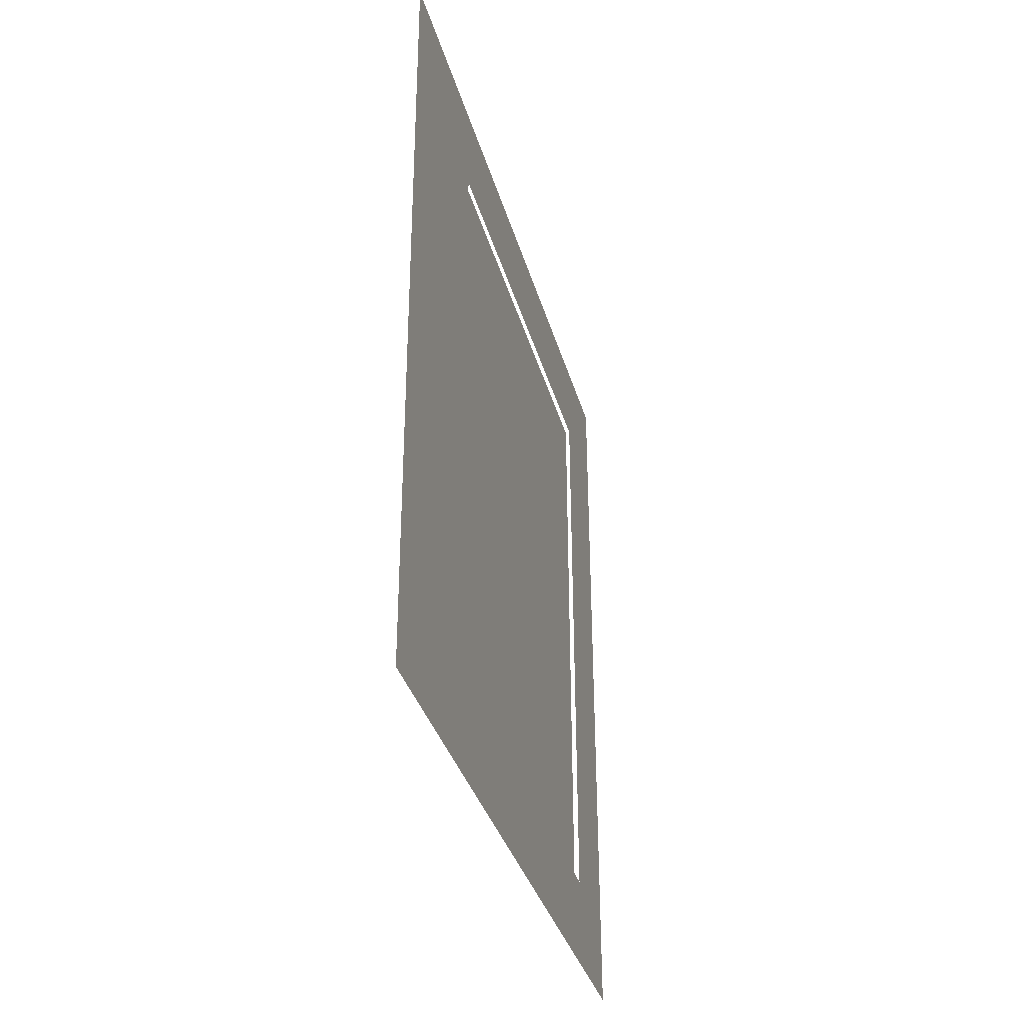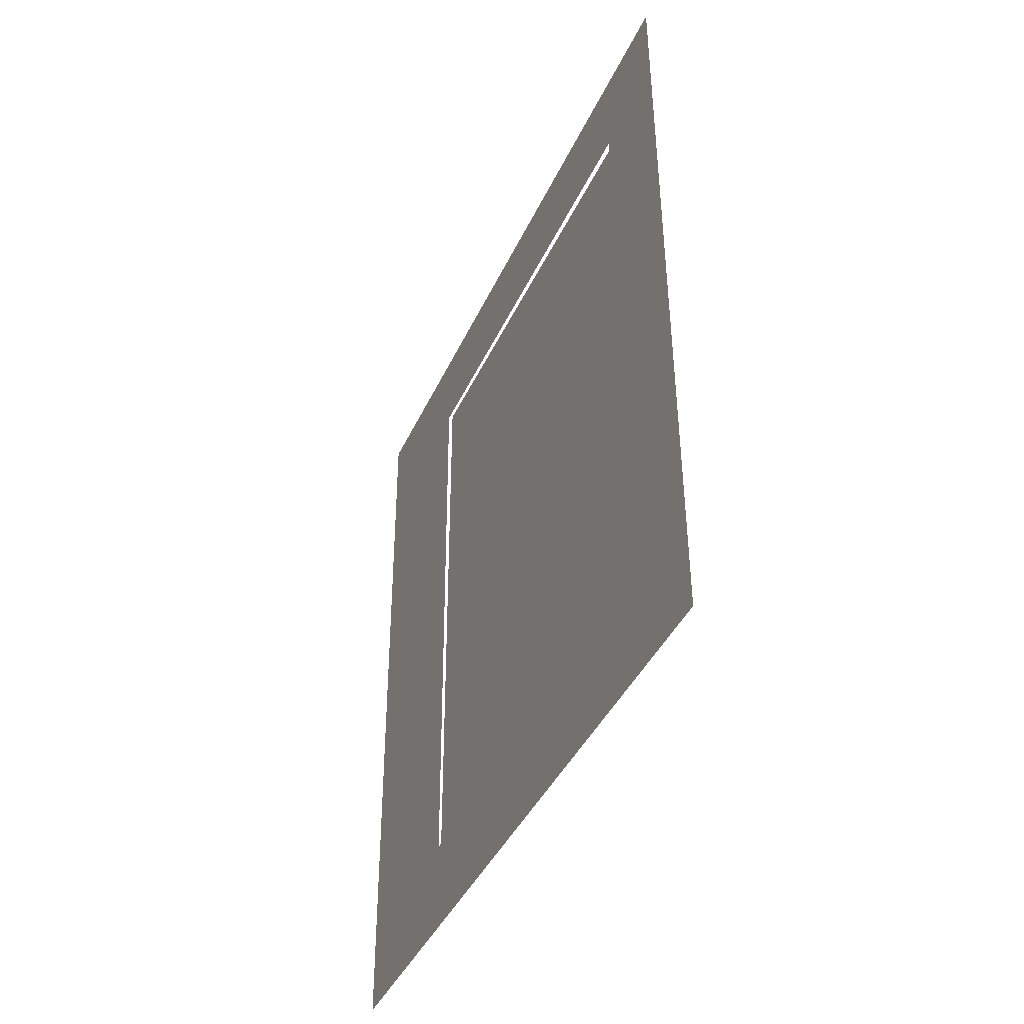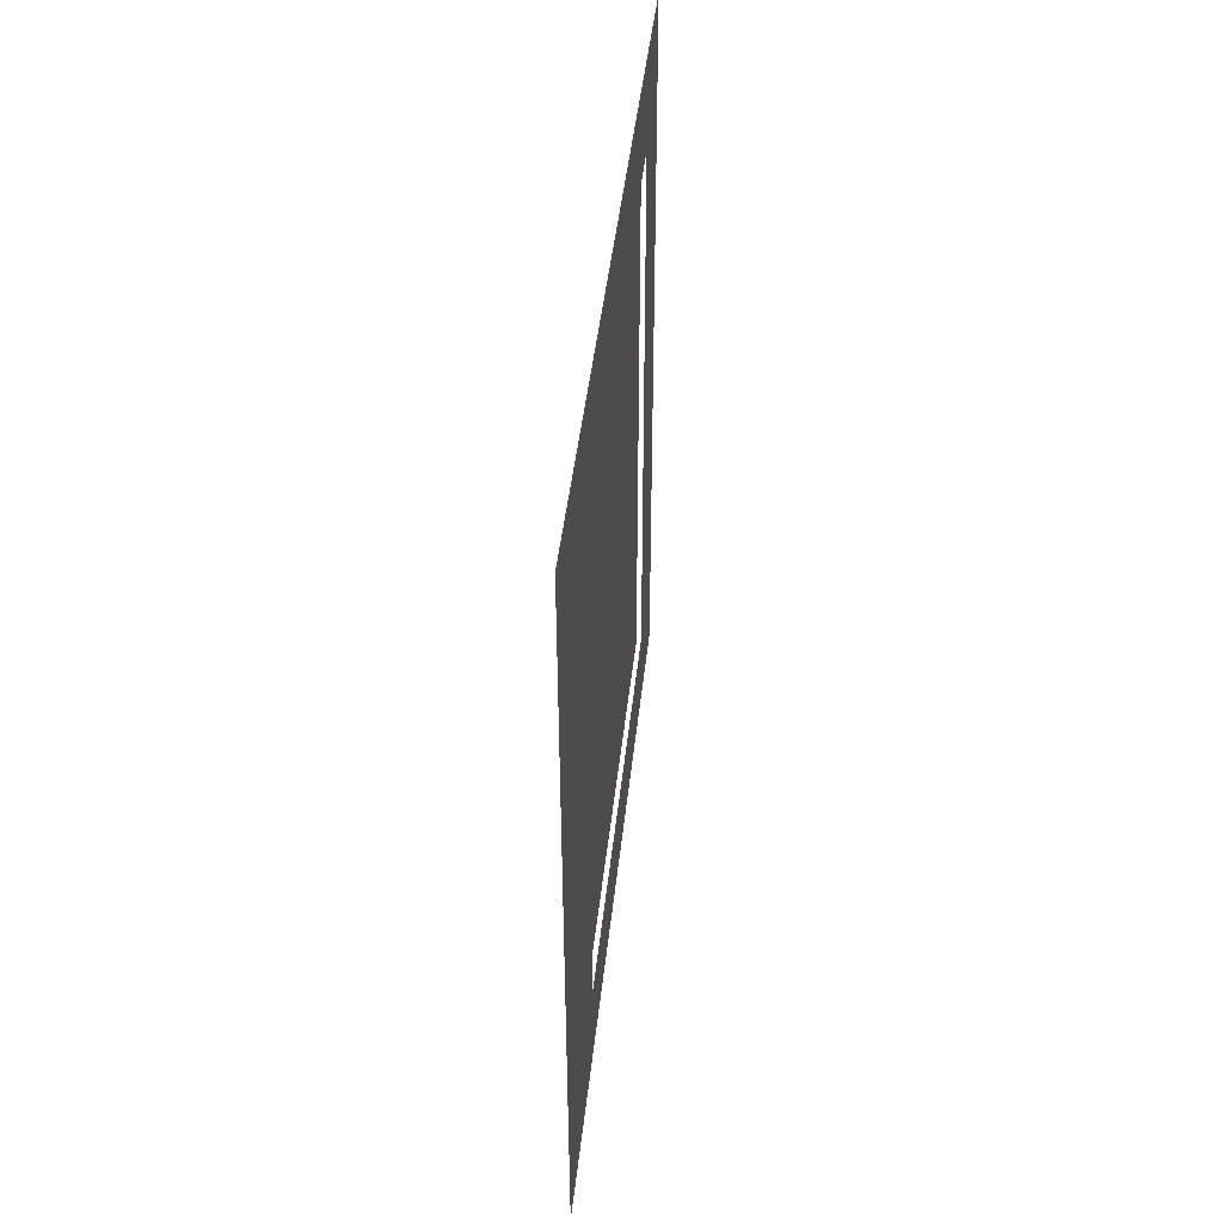
<metadata>
{"format":"obj","ext":"obj","renderer":"f3d","projection":"perspective","resolution":1024,"background":"white","views":[{"elev":-35.3,"azim":15.0,"up":"+Z"},{"elev":-40.9,"azim":156.8,"up":"+Z"},{"elev":44.2,"azim":6.1,"up":"+Z"}]}
</metadata>
<code>
o mask
v 1 1.351 -1.438
v 1 -1.329 -1.459
v 1 1.329 1.458
v 1 -1.351 1.437
v 1 1.332 1.107
v 1 -1.348 1.087
v 1 -1.332 -1.115
v 1 1.348 -1.095
v 1 0.9859 -1.441
v 1 0.9639 1.455
v 1 0.9666 1.104
v 1 0.9833 -1.098
v 1 -0.6651 -1.454
v 1 -0.6871 1.442
v 1 -0.6845 1.092
v 1 -0.6678 -1.11
f 5 10 11
f 8 11 12
f 1 12 9
f 9 16 13
f 11 14 15
f 15 4 6
f 16 6 7
f 13 7 2
f 5 3 10
f 8 5 11
f 1 8 12
f 9 12 16
f 11 10 14
f 15 14 4
f 16 15 6
f 13 16 7
o screen
v 0.9818 0.9776 -1.109
v 0.9818 -0.69 -1.109
v 0.9818 0.9776 1.109
v 0.9818 -0.69 1.109
v 0.9818 0.1438 -1.109
v 0.9818 0.1438 1.109
v 0.9818 0.9776 -3.4e-05
v 0.9818 -0.69 -3.4e-05
v 0.9818 0.1438 -3.4e-05
v 0.9818 0.9776 0.5556
v 0.9818 0.1438 0.5556
v 0.9818 -0.69 0.5556
v 0.9818 -0.69 -0.5517
v 0.9818 0.9776 -0.5517
v 0.9818 0.1438 -0.5517
v 0.9818 0.5659 -1.109
v 0.9818 0.5659 1.109
v 0.9818 0.5659 -3.4e-05
v 0.9818 0.5659 0.5556
v 0.9818 0.5659 -0.5517
v 0.9818 -0.2784 -1.109
v 0.9818 -0.2784 1.109
v 0.9818 -0.2784 -3.4e-05
v 0.9818 -0.2784 0.5556
v 0.9818 -0.2784 -0.5517
v 0.9818 0.9776 0.8324
v 0.9818 0.1438 0.8324
v 0.9818 -0.69 0.8324
v 0.9818 0.5659 0.8324
v 0.9818 -0.2784 0.8324
v 0.9818 -0.69 0.2778
v 0.9818 0.9776 0.2778
v 0.9818 0.1438 0.2778
v 0.9818 0.5659 0.2778
v 0.9818 -0.2784 0.2778
v 0.9818 0.9776 -0.2758
v 0.9818 0.1438 -0.2758
v 0.9818 -0.69 -0.2758
v 0.9818 0.5659 -0.2758
v 0.9818 -0.2784 -0.2758
v 0.9818 -0.69 -0.8304
v 0.9818 0.9776 -0.8304
v 0.9818 0.1438 -0.8304
v 0.9818 0.5659 -0.8304
v 0.9818 -0.2784 -0.8304
v 0.9818 0.7718 -1.109
v 0.9818 0.7718 1.109
v 0.9818 0.7718 -3.4e-05
v 0.9818 0.7718 0.5556
v 0.9818 0.7718 -0.5517
v 0.9818 0.7718 0.8324
v 0.9818 0.7718 0.2778
v 0.9818 0.7718 -0.2758
v 0.9818 0.7718 -0.8304
v 0.9818 0.3549 -1.109
v 0.9818 0.3549 1.109
v 0.9818 0.3549 -3.4e-05
v 0.9818 0.3549 0.5556
v 0.9818 0.3549 -0.5517
v 0.9818 0.3549 0.8324
v 0.9818 0.3549 0.2778
v 0.9818 0.3549 -0.2758
v 0.9818 0.3549 -0.8304
v 0.9818 -0.06728 -1.109
v 0.9818 -0.06728 1.109
v 0.9818 -0.06728 -3.4e-05
v 0.9818 -0.06728 0.5556
v 0.9818 -0.06728 -0.5517
v 0.9818 -0.06728 0.8324
v 0.9818 -0.06728 0.2778
v 0.9818 -0.06728 -0.2758
v 0.9818 -0.06728 -0.8304
v 0.9818 -0.4842 -1.109
v 0.9818 -0.4842 1.109
v 0.9818 -0.4842 -3.4e-05
v 0.9818 -0.4842 0.5556
v 0.9818 -0.4842 -0.5517
v 0.9818 -0.4842 0.8324
v 0.9818 -0.4842 0.2778
v 0.9818 -0.4842 -0.2758
v 0.9818 -0.4842 -0.8304
v 0.9818 0.9776 0.9707
v 0.9818 0.1438 0.9707
v 0.9818 0.5659 0.9707
v 0.9818 -0.2784 0.9707
v 0.9818 -0.69 0.9707
v 0.9818 0.7718 0.9707
v 0.9818 0.3549 0.9707
v 0.9818 -0.06728 0.9707
v 0.9818 -0.4842 0.9707
v 0.9818 -0.69 0.694
v 0.9818 -0.2784 0.694
v 0.9818 0.5659 0.694
v 0.9818 0.1438 0.694
v 0.9818 0.9776 0.694
v 0.9818 0.7718 0.694
v 0.9818 0.3549 0.694
v 0.9818 -0.06728 0.694
v 0.9818 -0.4842 0.694
v 0.9818 0.9776 0.4167
v 0.9818 0.1438 0.4167
v 0.9818 0.5659 0.4167
v 0.9818 -0.2784 0.4167
v 0.9818 -0.69 0.4167
v 0.9818 0.7718 0.4167
v 0.9818 0.3549 0.4167
v 0.9818 -0.06728 0.4167
v 0.9818 -0.4842 0.4167
v 0.9818 -0.69 0.1389
v 0.9818 -0.2784 0.1389
v 0.9818 0.5659 0.1389
v 0.9818 0.1438 0.1389
v 0.9818 0.9776 0.1389
v 0.9818 0.7718 0.1389
v 0.9818 0.3549 0.1389
v 0.9818 -0.06728 0.1389
v 0.9818 -0.4842 0.1389
v 0.9818 0.9776 -0.1379
v 0.9818 0.1438 -0.1379
v 0.9818 0.5659 -0.1379
v 0.9818 -0.2784 -0.1379
v 0.9818 -0.69 -0.1379
v 0.9818 0.7718 -0.1379
v 0.9818 0.3549 -0.1379
v 0.9818 -0.06728 -0.1379
v 0.9818 -0.4842 -0.1379
v 0.9818 -0.69 -0.4138
v 0.9818 0.9776 -0.4138
v 0.9818 0.1438 -0.4138
v 0.9818 0.5659 -0.4138
v 0.9818 -0.2784 -0.4138
v 0.9818 0.7718 -0.4138
v 0.9818 0.3549 -0.4138
v 0.9818 -0.06728 -0.4138
v 0.9818 -0.4842 -0.4138
v 0.9818 0.9776 -0.691
v 0.9818 0.1438 -0.691
v 0.9818 0.5659 -0.691
v 0.9818 -0.2784 -0.691
v 0.9818 -0.69 -0.691
v 0.9818 0.7718 -0.691
v 0.9818 0.3549 -0.691
v 0.9818 -0.06728 -0.691
v 0.9818 -0.4842 -0.691
v 0.9818 -0.69 -0.9698
v 0.9818 0.9776 -0.9698
v 0.9818 0.1438 -0.9698
v 0.9818 0.5659 -0.9698
v 0.9818 -0.2784 -0.9698
v 0.9818 0.7718 -0.9698
v 0.9818 0.3549 -0.9698
v 0.9818 -0.06728 -0.9698
v 0.9818 -0.4842 -0.9698
v 0.9818 0.8747 -1.109
v 0.9818 0.8747 1.109
v 0.9818 0.8747 -3.4e-05
v 0.9818 0.8747 0.5556
v 0.9818 0.8747 -0.5517
v 0.9818 0.8747 0.8324
v 0.9818 0.8747 0.2778
v 0.9818 0.8747 -0.2758
v 0.9818 0.8747 -0.8304
v 0.9818 0.8747 0.9707
v 0.9818 0.8747 0.694
v 0.9818 0.8747 0.4167
v 0.9818 0.8747 0.1389
v 0.9818 0.8747 -0.1379
v 0.9818 0.8747 -0.4138
v 0.9818 0.8747 -0.691
v 0.9818 0.8747 -0.9698
v 0.9818 0.6689 -1.109
v 0.9818 0.6689 1.109
v 0.9818 0.6689 -3.4e-05
v 0.9818 0.6689 0.5556
v 0.9818 0.6689 -0.5517
v 0.9818 0.6689 0.8324
v 0.9818 0.6689 0.2778
v 0.9818 0.6689 -0.2758
v 0.9818 0.6689 -0.8304
v 0.9818 0.6689 0.9707
v 0.9818 0.6689 0.694
v 0.9818 0.6689 0.4167
v 0.9818 0.6689 0.1389
v 0.9818 0.6689 -0.1379
v 0.9818 0.6689 -0.4138
v 0.9818 0.6689 -0.691
v 0.9818 0.6689 -0.9698
v 0.9818 0.4604 -1.109
v 0.9818 0.4604 1.109
v 0.9818 0.4604 -3.4e-05
v 0.9818 0.4604 0.5556
v 0.9818 0.4604 -0.5517
v 0.9818 0.4604 0.8324
v 0.9818 0.4604 0.2778
v 0.9818 0.4604 -0.2758
v 0.9818 0.4604 -0.8304
v 0.9818 0.4604 0.9707
v 0.9818 0.4604 0.694
v 0.9818 0.4604 0.4167
v 0.9818 0.4604 0.1389
v 0.9818 0.4604 -0.1379
v 0.9818 0.4604 -0.4138
v 0.9818 0.4604 -0.691
v 0.9818 0.4604 -0.9698
v 0.9818 0.2493 -1.109
v 0.9818 0.2493 1.109
v 0.9818 0.2493 -3.4e-05
v 0.9818 0.2493 0.5556
v 0.9818 0.2493 -0.5517
v 0.9818 0.2493 0.8324
v 0.9818 0.2493 0.2778
v 0.9818 0.2493 -0.2758
v 0.9818 0.2493 -0.8304
v 0.9818 0.2493 0.9707
v 0.9818 0.2493 0.694
v 0.9818 0.2493 0.4167
v 0.9818 0.2493 0.1389
v 0.9818 0.2493 -0.1379
v 0.9818 0.2493 -0.4138
v 0.9818 0.2493 -0.691
v 0.9818 0.2493 -0.9698
v 0.9818 0.03825 -1.109
v 0.9818 0.03825 1.109
v 0.9818 0.03825 -3.4e-05
v 0.9818 0.03825 0.5556
v 0.9818 0.03825 -0.5517
v 0.9818 0.03825 0.8324
v 0.9818 0.03825 0.2778
v 0.9818 0.03825 -0.2758
v 0.9818 0.03825 -0.8304
v 0.9818 0.03825 0.9707
v 0.9818 0.03825 0.694
v 0.9818 0.03825 0.4167
v 0.9818 0.03825 0.1389
v 0.9818 0.03825 -0.1379
v 0.9818 0.03825 -0.4138
v 0.9818 0.03825 -0.691
v 0.9818 0.03825 -0.9698
v 0.9818 -0.1728 -1.109
v 0.9818 -0.1728 1.109
v 0.9818 -0.1728 -3.4e-05
v 0.9818 -0.1728 0.5556
v 0.9818 -0.1728 -0.5517
v 0.9818 -0.1728 0.8324
v 0.9818 -0.1728 0.2778
v 0.9818 -0.1728 -0.2758
v 0.9818 -0.1728 -0.8304
v 0.9818 -0.1728 0.9707
v 0.9818 -0.1728 0.694
v 0.9818 -0.1728 0.4167
v 0.9818 -0.1728 0.1389
v 0.9818 -0.1728 -0.1379
v 0.9818 -0.1728 -0.4138
v 0.9818 -0.1728 -0.691
v 0.9818 -0.1728 -0.9698
v 0.9818 -0.3813 -1.109
v 0.9818 -0.3813 1.109
v 0.9818 -0.3813 -3.4e-05
v 0.9818 -0.3813 0.5556
v 0.9818 -0.3813 -0.5517
v 0.9818 -0.3813 0.8324
v 0.9818 -0.3813 0.2778
v 0.9818 -0.3813 -0.2758
v 0.9818 -0.3813 -0.8304
v 0.9818 -0.3813 0.9707
v 0.9818 -0.3813 0.694
v 0.9818 -0.3813 0.4167
v 0.9818 -0.3813 0.1389
v 0.9818 -0.3813 -0.1379
v 0.9818 -0.3813 -0.4138
v 0.9818 -0.3813 -0.691
v 0.9818 -0.3813 -0.9698
v 0.9818 -0.5871 -1.109
v 0.9818 -0.5871 1.109
v 0.9818 -0.5871 -3.4e-05
v 0.9818 -0.5871 0.5556
v 0.9818 -0.5871 -0.5517
v 0.9818 -0.5871 0.8324
v 0.9818 -0.5871 0.2778
v 0.9818 -0.5871 -0.2758
v 0.9818 -0.5871 -0.8304
v 0.9818 -0.5871 0.9707
v 0.9818 -0.5871 0.694
v 0.9818 -0.5871 0.4167
v 0.9818 -0.5871 0.1389
v 0.9818 -0.5871 -0.1379
v 0.9818 -0.5871 -0.4138
v 0.9818 -0.5871 -0.691
v 0.9818 -0.5871 -0.9698
f 256 101 264
f 135 240 251
f 189 136 200
f 258 119 266
f 116 173 181
f 191 154 202
f 294 107 299
f 225 153 236
f 118 207 215
f 223 135 234
f 100 205 213
f 155 276 287
f 292 120 300
f 137 274 285
f 98 171 179
f 153 242 253
f 261 126 267
f 129 176 182
f 127 210 216
f 295 125 301
f 260 108 265
f 109 209 214
f 111 175 180
f 195 164 203
f 229 163 237
f 165 280 288
f 163 246 254
f 145 245 252
f 194 146 201
f 228 145 235
f 147 279 286
f 177 148 184
f 290 102 298
f 178 166 186
f 112 192 197
f 130 193 199
f 103 188 196
f 174 157 185
f 121 190 198
f 172 139 183
f 211 149 218
f 212 167 220
f 113 226 231
f 131 227 233
f 104 222 230
f 206 140 217
f 122 224 232
f 208 158 219
f 150 262 269
f 168 263 271
f 243 114 248
f 244 132 250
f 159 259 270
f 241 123 249
f 141 257 268
f 239 105 247
f 273 106 281
f 151 296 303
f 169 297 305
f 278 133 284
f 142 291 302
f 275 124 283
f 160 293 304
f 277 115 282
f 281 94 277
f 247 85 243
f 76 230 226
f 67 196 192
f 298 44 294
f 42 179 175
f 45 213 209
f 264 46 260
f 282 92 275
f 248 83 241
f 74 231 224
f 65 197 190
f 26 180 173
f 35 214 207
f 265 40 258
f 299 28 292
f 283 95 278
f 249 86 244
f 77 232 227
f 68 198 193
f 300 47 295
f 50 215 210
f 48 181 176
f 266 51 261
f 284 91 274
f 250 82 240
f 73 233 223
f 64 199 189
f 301 24 291
f 34 216 206
f 23 182 172
f 267 39 257
f 96 302 296
f 87 268 262
f 217 78 211
f 183 69 177
f 56 285 279
f 234 53 228
f 200 55 194
f 53 251 245
f 93 303 293
f 84 269 259
f 218 75 208
f 184 66 174
f 41 286 276
f 235 31 225
f 201 36 191
f 31 252 242
f 97 304 297
f 88 270 263
f 219 79 212
f 185 70 178
f 59 253 246
f 61 287 280
f 236 59 229
f 202 60 195
f 89 305 289
f 80 271 255
f 220 71 204
f 186 62 170
f 21 254 238
f 37 288 272
f 237 21 221
f 203 32 187
f 162 170 17
f 152 178 58
f 144 174 30
f 134 177 52
f 172 130 64
f 176 121 68
f 173 112 65
f 175 103 67
f 23 183 134
f 30 185 152
f 58 186 162
f 52 184 144
f 180 67 112
f 182 68 130
f 179 63 103
f 181 65 121
f 166 187 62
f 157 195 70
f 148 191 66
f 139 194 69
f 189 127 34
f 193 118 50
f 190 109 35
f 192 100 45
f 198 35 118
f 196 33 100
f 199 50 127
f 197 45 109
f 69 201 148
f 70 203 166
f 66 202 157
f 64 200 139
f 164 204 32
f 154 212 60
f 146 208 36
f 136 211 55
f 206 131 73
f 210 122 77
f 207 113 74
f 209 104 76
f 36 219 154
f 34 217 136
f 60 220 164
f 55 218 146
f 214 76 113
f 216 77 131
f 213 72 104
f 215 74 122
f 167 221 71
f 158 229 79
f 149 225 75
f 140 228 78
f 223 128 25
f 227 117 49
f 224 110 27
f 226 99 43
f 232 27 117
f 230 22 99
f 233 49 128
f 231 43 110
f 78 235 149
f 79 237 167
f 73 234 140
f 75 236 158
f 238 168 80
f 246 159 88
f 242 150 84
f 245 141 87
f 128 240 25
f 117 244 49
f 110 241 27
f 99 243 43
f 22 247 99
f 27 249 117
f 49 250 128
f 43 248 110
f 252 87 150
f 254 88 168
f 253 84 159
f 251 82 141
f 255 165 37
f 263 155 61
f 259 147 41
f 262 137 56
f 132 257 82
f 123 261 86
f 114 258 83
f 105 260 85
f 268 39 137
f 270 41 155
f 271 61 165
f 269 56 147
f 85 265 114
f 86 267 132
f 83 266 123
f 81 264 105
f 272 169 89
f 280 160 97
f 276 151 93
f 279 142 96
f 126 274 39
f 119 278 51
f 108 275 40
f 101 277 46
f 46 282 108
f 40 283 119
f 51 284 126
f 38 281 101
f 286 96 151
f 288 97 169
f 285 91 142
f 287 93 160
f 289 161 18
f 297 156 57
f 293 143 29
f 296 138 54
f 133 291 91
f 124 295 95
f 115 292 92
f 106 294 94
f 304 29 156
f 138 291 24
f 305 57 161
f 303 54 143
f 90 298 106
f 95 301 133
f 92 300 124
f 94 299 115
f 256 38 101
f 135 25 240
f 189 34 136
f 258 40 119
f 116 26 173
f 191 36 154
f 294 44 107
f 225 31 153
f 118 35 207
f 223 25 135
f 100 33 205
f 155 41 276
f 292 28 120
f 137 39 274
f 98 19 171
f 153 31 242
f 261 51 126
f 129 48 176
f 127 50 210
f 295 47 125
f 260 46 108
f 109 45 209
f 111 42 175
f 195 60 164
f 229 59 163
f 165 61 280
f 163 59 246
f 145 53 245
f 194 55 146
f 228 53 145
f 147 56 279
f 177 69 148
f 290 20 102
f 178 70 166
f 112 67 192
f 130 68 193
f 103 63 188
f 174 66 157
f 121 65 190
f 172 64 139
f 211 78 149
f 212 79 167
f 113 76 226
f 131 77 227
f 104 72 222
f 206 73 140
f 122 74 224
f 208 75 158
f 150 87 262
f 168 88 263
f 243 85 114
f 244 86 132
f 159 84 259
f 241 83 123
f 141 82 257
f 239 81 105
f 273 90 106
f 151 96 296
f 169 97 297
f 278 95 133
f 142 91 291
f 275 92 124
f 160 93 293
f 277 94 115
f 281 106 94
f 247 105 85
f 76 104 230
f 67 103 196
f 298 102 44
f 42 98 179
f 45 100 213
f 264 101 46
f 282 115 92
f 248 114 83
f 74 113 231
f 65 112 197
f 26 111 180
f 35 109 214
f 265 108 40
f 299 107 28
f 283 124 95
f 249 123 86
f 77 122 232
f 68 121 198
f 300 120 47
f 50 118 215
f 48 116 181
f 266 119 51
f 284 133 91
f 250 132 82
f 73 131 233
f 64 130 199
f 301 125 24
f 34 127 216
f 23 129 182
f 267 126 39
f 96 142 302
f 87 141 268
f 217 140 78
f 183 139 69
f 56 137 285
f 234 135 53
f 200 136 55
f 53 135 251
f 93 151 303
f 84 150 269
f 218 149 75
f 184 148 66
f 41 147 286
f 235 145 31
f 201 146 36
f 31 145 252
f 97 160 304
f 88 159 270
f 219 158 79
f 185 157 70
f 59 153 253
f 61 155 287
f 236 153 59
f 202 154 60
f 89 169 305
f 80 168 271
f 220 167 71
f 186 166 62
f 21 163 254
f 37 165 288
f 237 163 21
f 203 164 32
f 162 186 170
f 152 185 178
f 144 184 174
f 134 183 177
f 172 182 130
f 176 181 121
f 173 180 112
f 175 179 103
f 23 172 183
f 30 174 185
f 58 178 186
f 52 177 184
f 180 175 67
f 182 176 68
f 179 171 63
f 181 173 65
f 166 203 187
f 157 202 195
f 148 201 191
f 139 200 194
f 189 199 127
f 193 198 118
f 190 197 109
f 192 196 100
f 198 190 35
f 196 188 33
f 199 193 50
f 197 192 45
f 69 194 201
f 70 195 203
f 66 191 202
f 64 189 200
f 164 220 204
f 154 219 212
f 146 218 208
f 136 217 211
f 206 216 131
f 210 215 122
f 207 214 113
f 209 213 104
f 36 208 219
f 34 206 217
f 60 212 220
f 55 211 218
f 214 209 76
f 216 210 77
f 213 205 72
f 215 207 74
f 167 237 221
f 158 236 229
f 149 235 225
f 140 234 228
f 223 233 128
f 227 232 117
f 224 231 110
f 226 230 99
f 232 224 27
f 230 222 22
f 233 227 49
f 231 226 43
f 78 228 235
f 79 229 237
f 73 223 234
f 75 225 236
f 238 254 168
f 246 253 159
f 242 252 150
f 245 251 141
f 128 250 240
f 117 249 244
f 110 248 241
f 99 247 243
f 22 239 247
f 27 241 249
f 49 244 250
f 43 243 248
f 252 245 87
f 254 246 88
f 253 242 84
f 251 240 82
f 255 271 165
f 263 270 155
f 259 269 147
f 262 268 137
f 132 267 257
f 123 266 261
f 114 265 258
f 105 264 260
f 268 257 39
f 270 259 41
f 271 263 61
f 269 262 56
f 85 260 265
f 86 261 267
f 83 258 266
f 81 256 264
f 272 288 169
f 280 287 160
f 276 286 151
f 279 285 142
f 126 284 274
f 119 283 278
f 108 282 275
f 101 281 277
f 46 277 282
f 40 275 283
f 51 278 284
f 38 273 281
f 286 279 96
f 288 280 97
f 285 274 91
f 287 276 93
f 289 305 161
f 297 304 156
f 293 303 143
f 296 302 138
f 133 301 291
f 124 300 295
f 115 299 292
f 106 298 294
f 304 293 29
f 138 302 291
f 305 297 57
f 303 296 54
f 90 290 298
f 95 295 301
f 92 292 300
f 94 294 299

</code>
